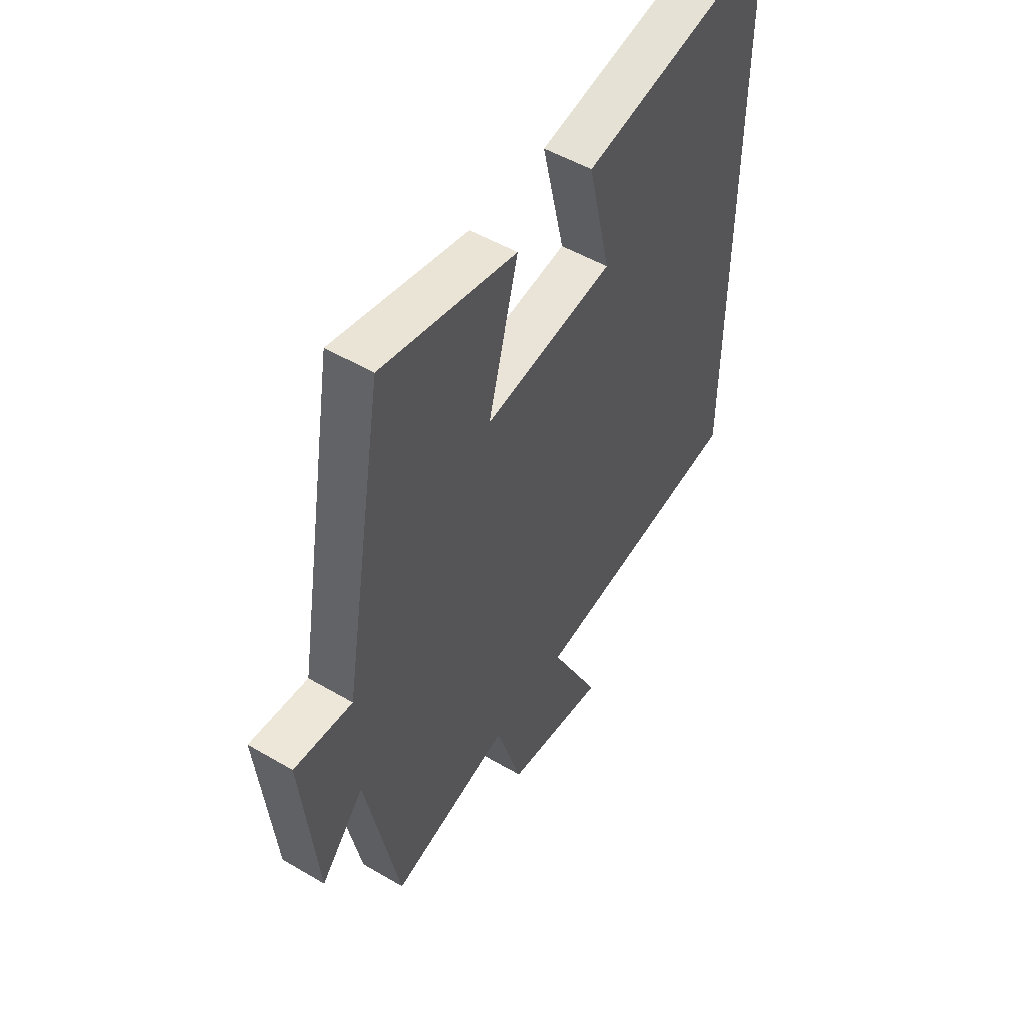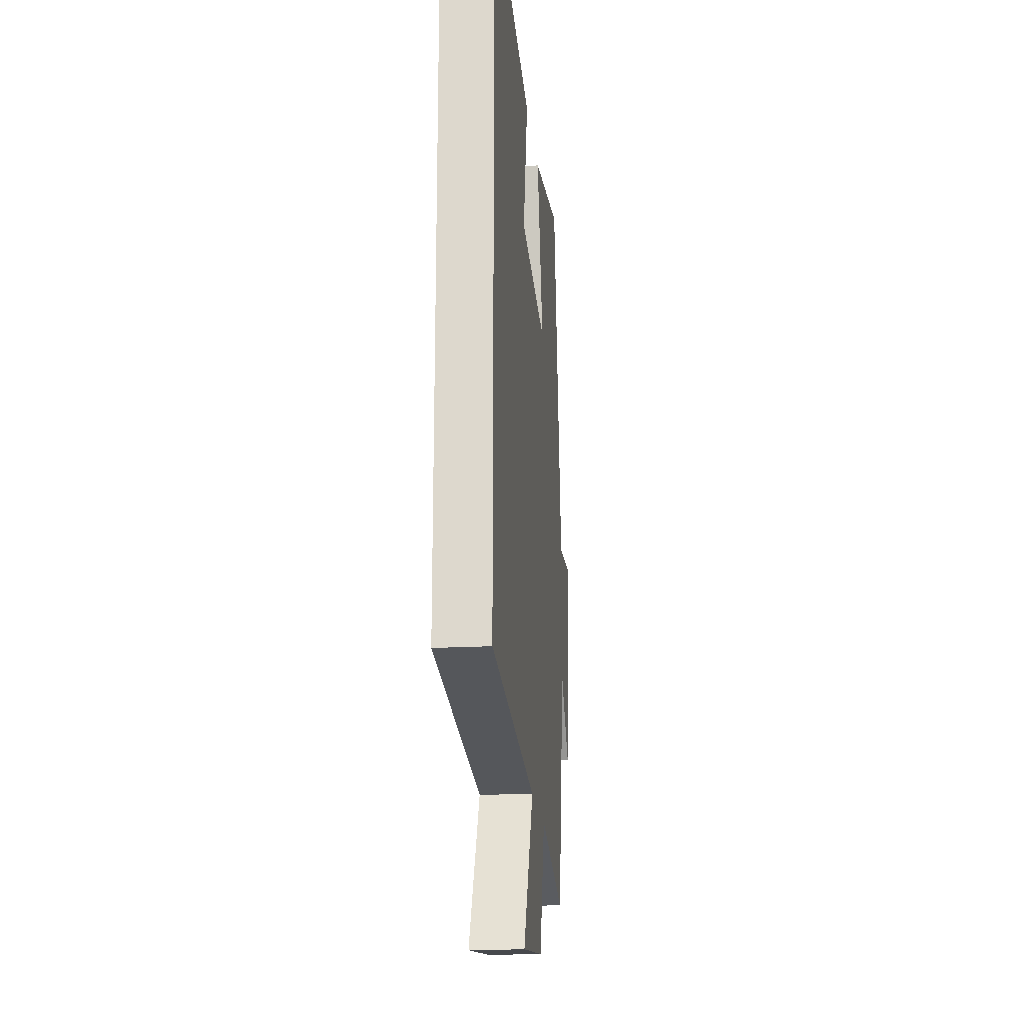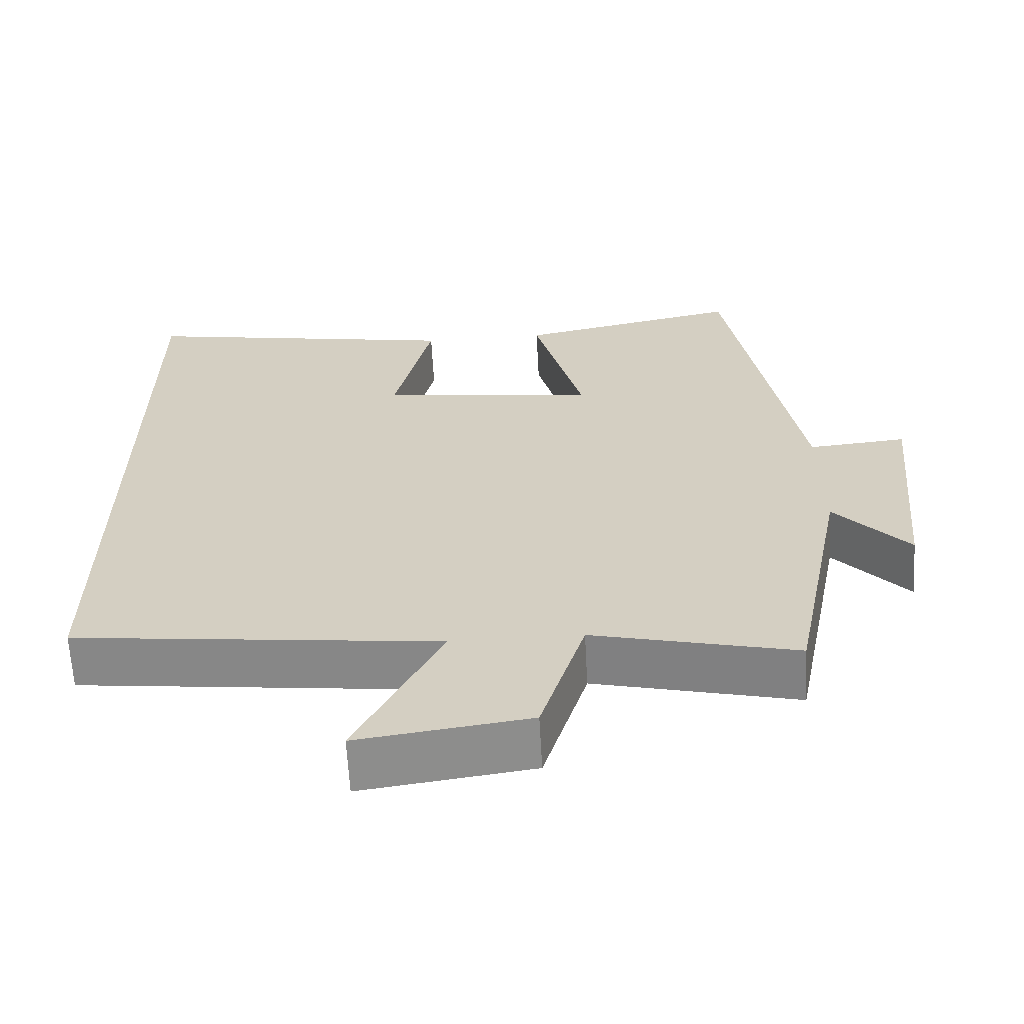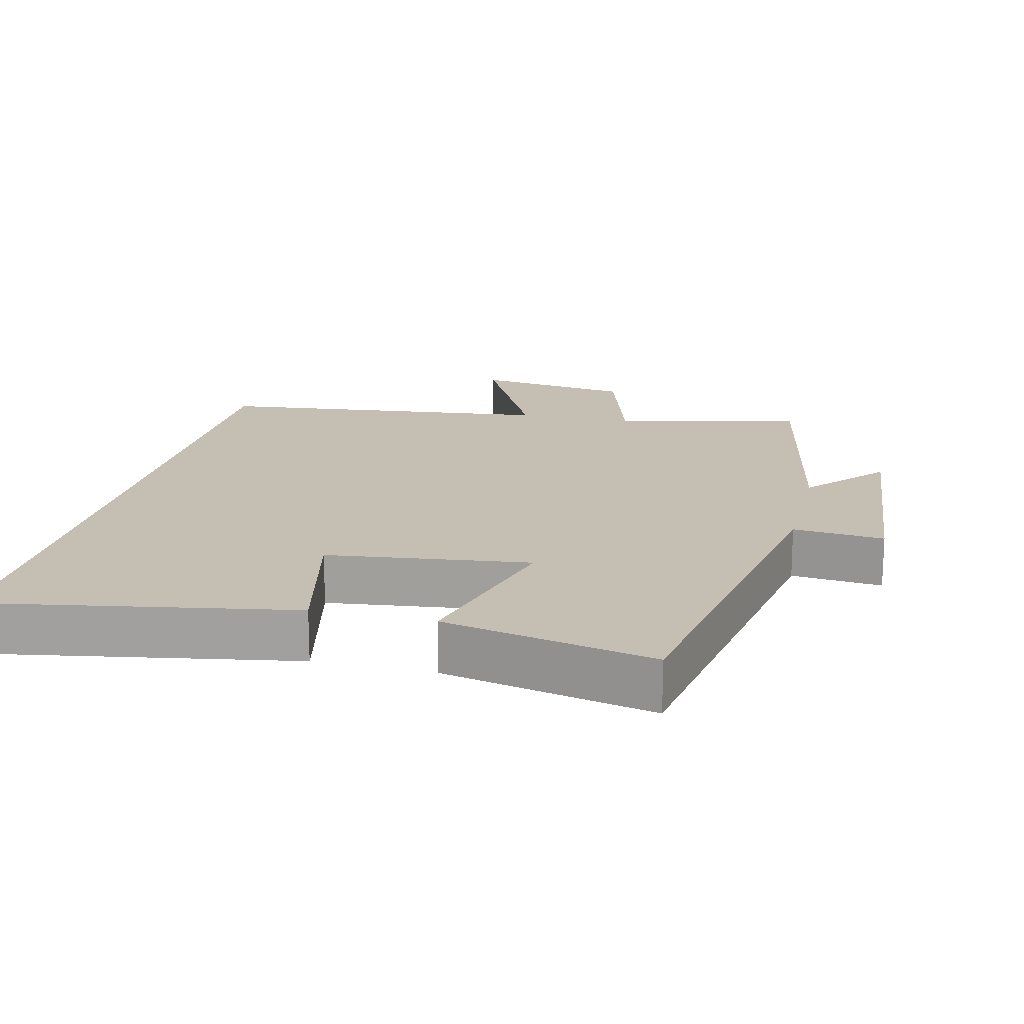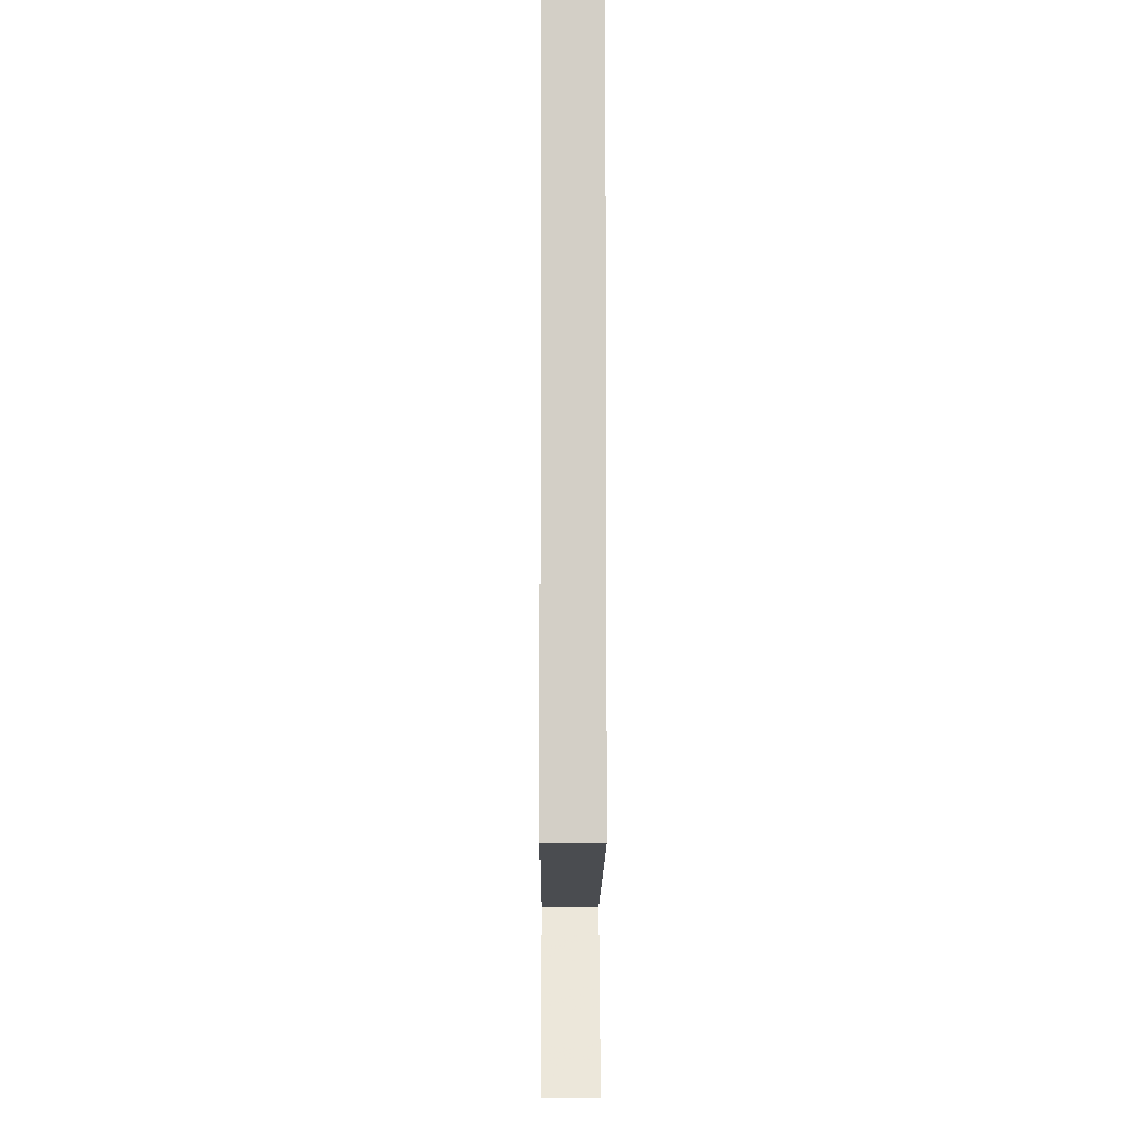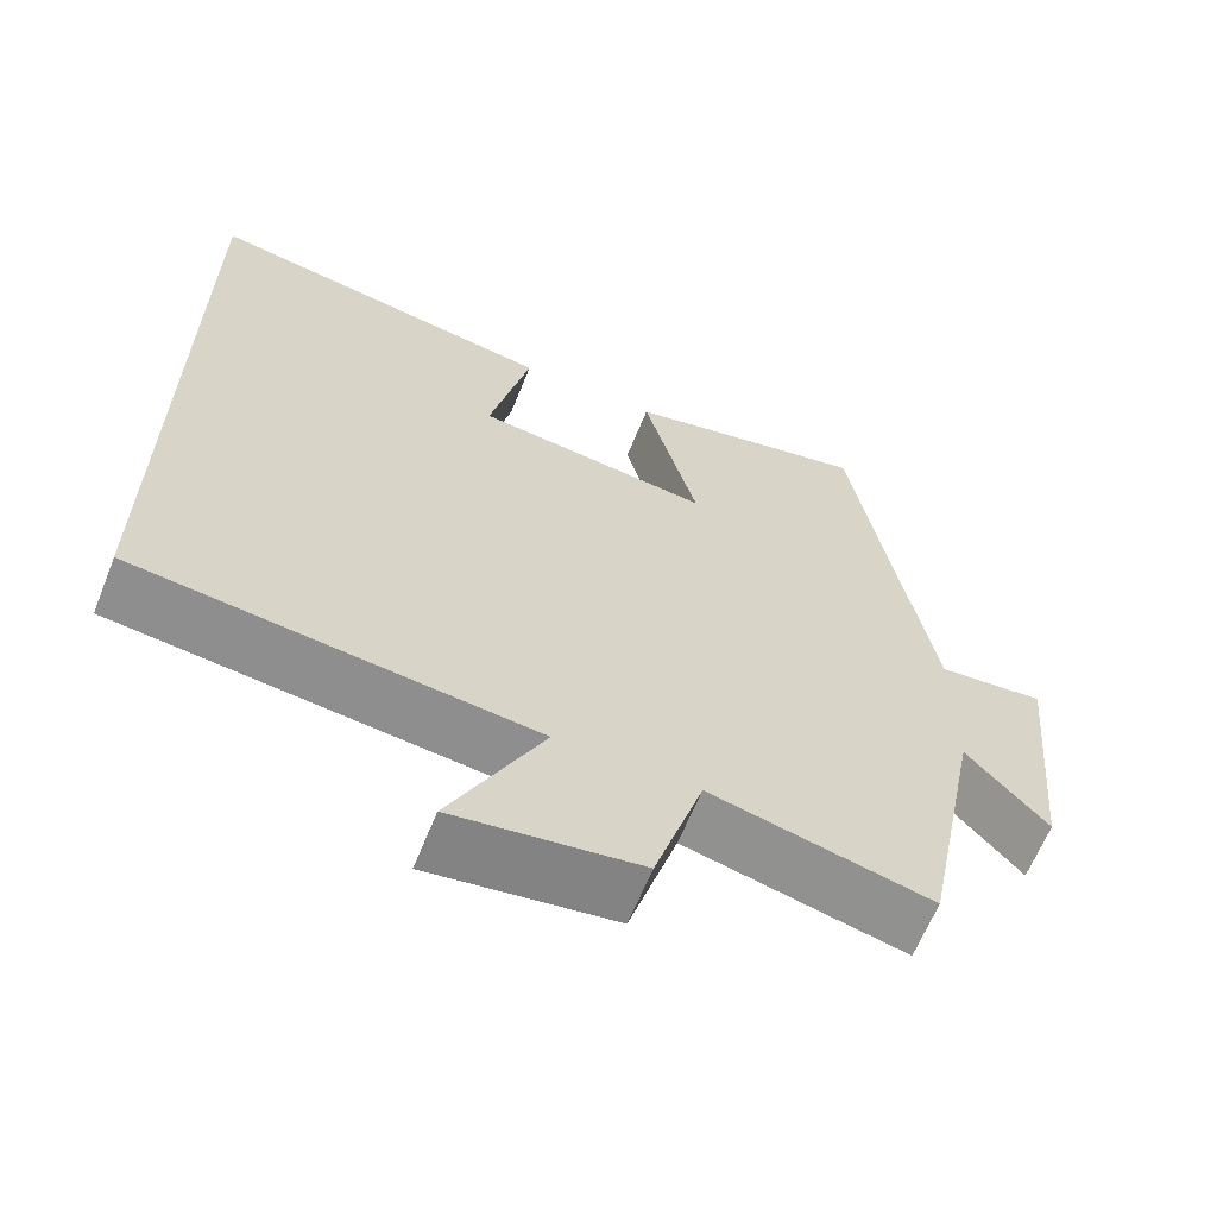
<metadata>
{"format":"obj","ext":"obj","renderer":"f3d","projection":"perspective","resolution":1024,"background":"white","views":[{"elev":51.5,"azim":122.5,"up":"+Z"},{"elev":-20.2,"azim":-84.2,"up":"+Z"},{"elev":-63.7,"azim":3.1,"up":"+Z"},{"elev":17.6,"azim":13.6,"up":"+Y"},{"elev":-8.4,"azim":-90.4,"up":"+Z"},{"elev":-63.6,"azim":-21.9,"up":"+Z"}]}
</metadata>
<code>
v -0.5 0.07 0.577
v -0.065 0.07 0.5
v -0.115 0.07 0.285
v 0.173 0.07 0.249
v 0.107 0.07 0.5
v 0.407 0.07 0.564
v 0.5 0.07 0.019
v 0.63 0.07 0.031
v 0.598 0.07 -0.301
v 0.5 0.07 -0.191
v 0.426 0.07 -0.565
v 0.158 0.07 -0.5
v 0.099 0.07 -0.692
v -0.127 0.07 -0.724
v -0.014 0.07 -0.5
v -0.5 0.07 -0.444
v -0.5 0 0.577
v -0.065 0 0.5
v -0.115 0 0.285
v 0.173 0 0.249
v 0.107 0 0.5
v 0.407 0 0.564
v 0.5 0 0.019
v 0.63 0 0.031
v 0.598 0 -0.301
v 0.5 0 -0.191
v 0.426 0 -0.565
v 0.158 0 -0.5
v 0.099 0 -0.692
v -0.127 0 -0.724
v -0.014 0 -0.5
v -0.5 0 -0.444
f 15 16 1
f 12 13 14 15
f 12 15 1
f 10 11 12 1
f 7 8 9 10
f 6 7 10
f 5 6 10
f 4 5 10
f 3 4 10
f 3 10 1
f 1 2 3
f 17 32 31
f 31 30 29 28
f 17 31 28
f 17 28 27 26
f 26 25 24 23
f 26 23 22
f 26 22 21
f 26 21 20
f 26 20 19
f 17 26 19
f 19 18 17
f 1 17 18 2
f 2 18 19 3
f 3 19 20 4
f 4 20 21 5
f 5 21 22 6
f 6 22 23 7
f 7 23 24 8
f 8 24 25 9
f 9 25 26 10
f 10 26 27 11
f 11 27 28 12
f 12 28 29 13
f 13 29 30 14
f 14 30 31 15
f 15 31 32 16
f 16 32 17 1

</code>
